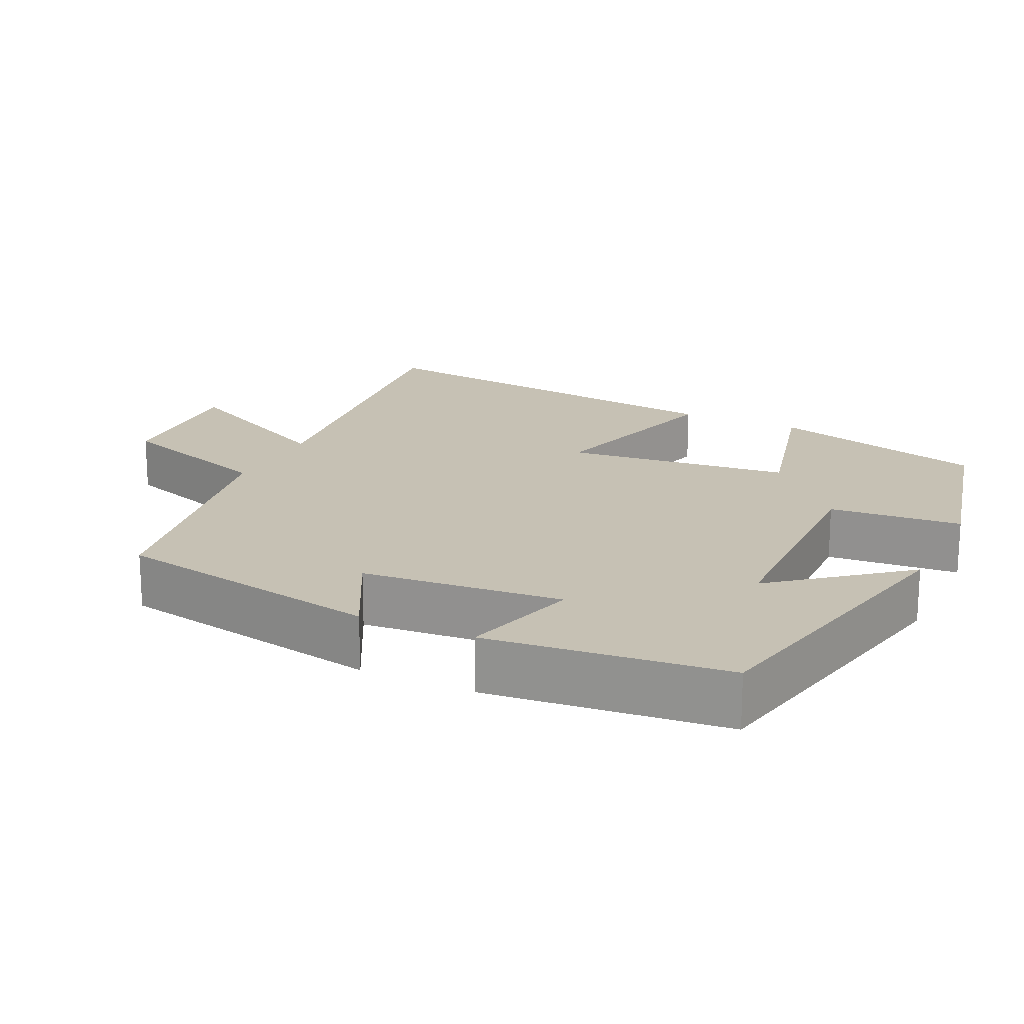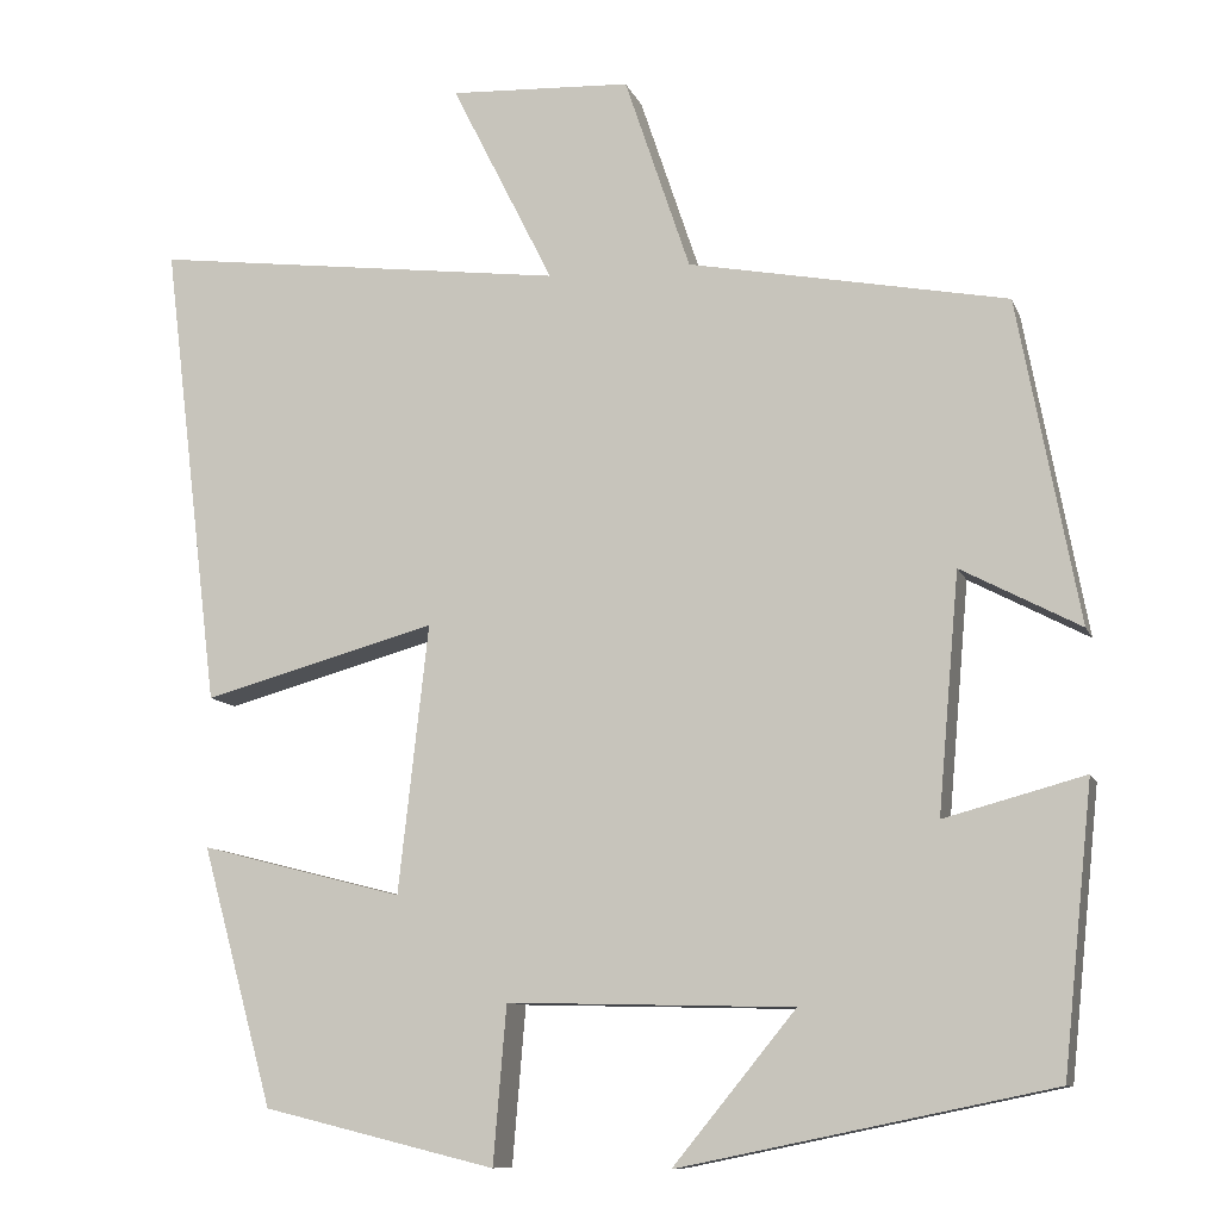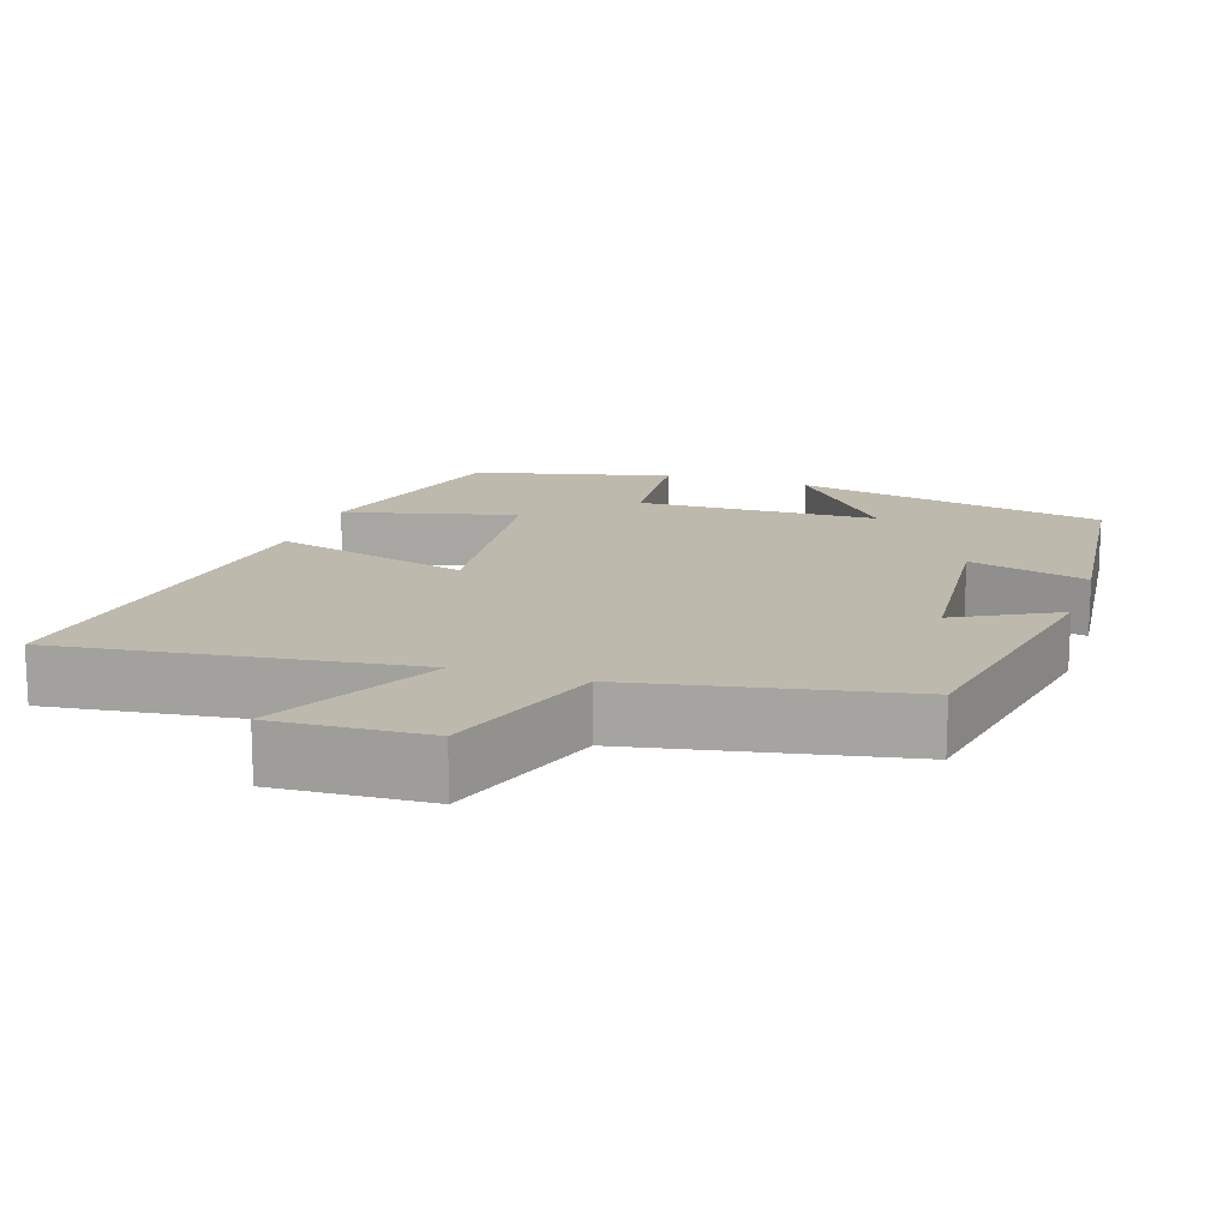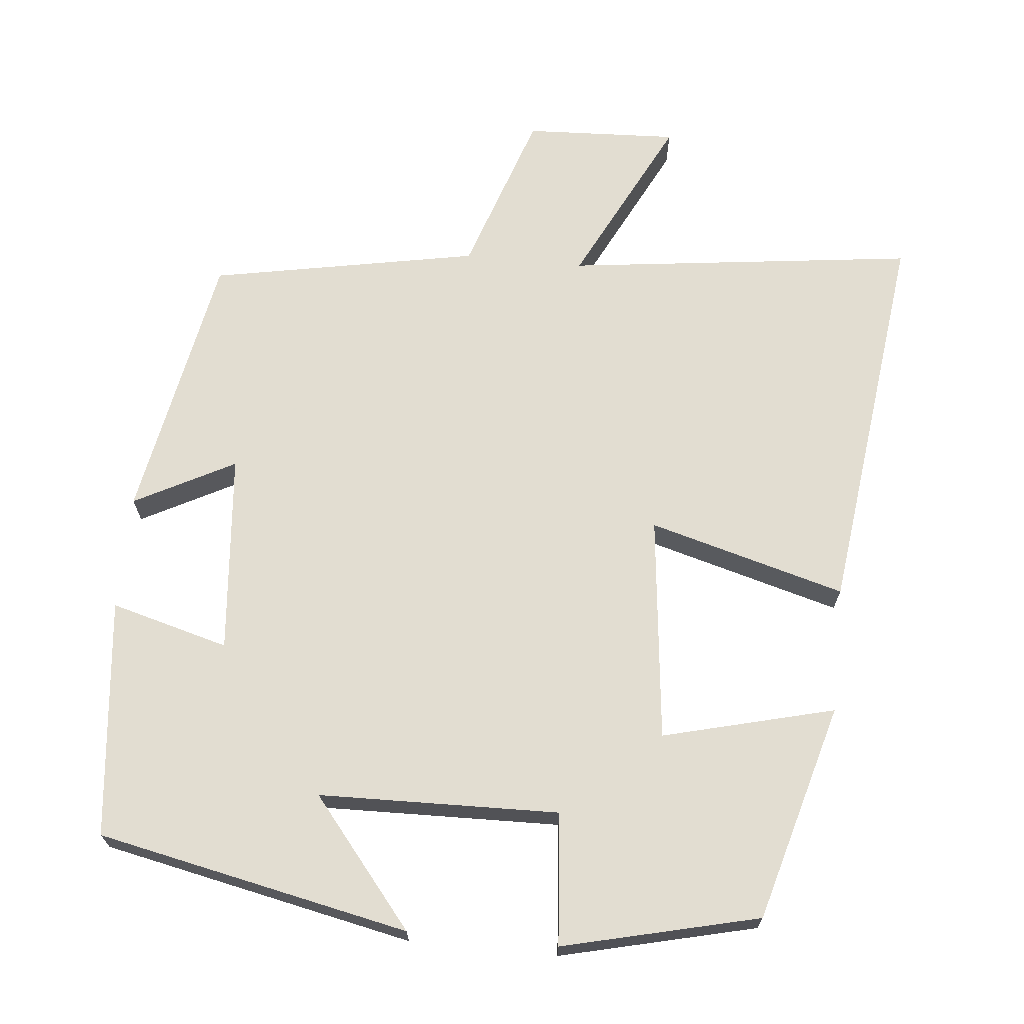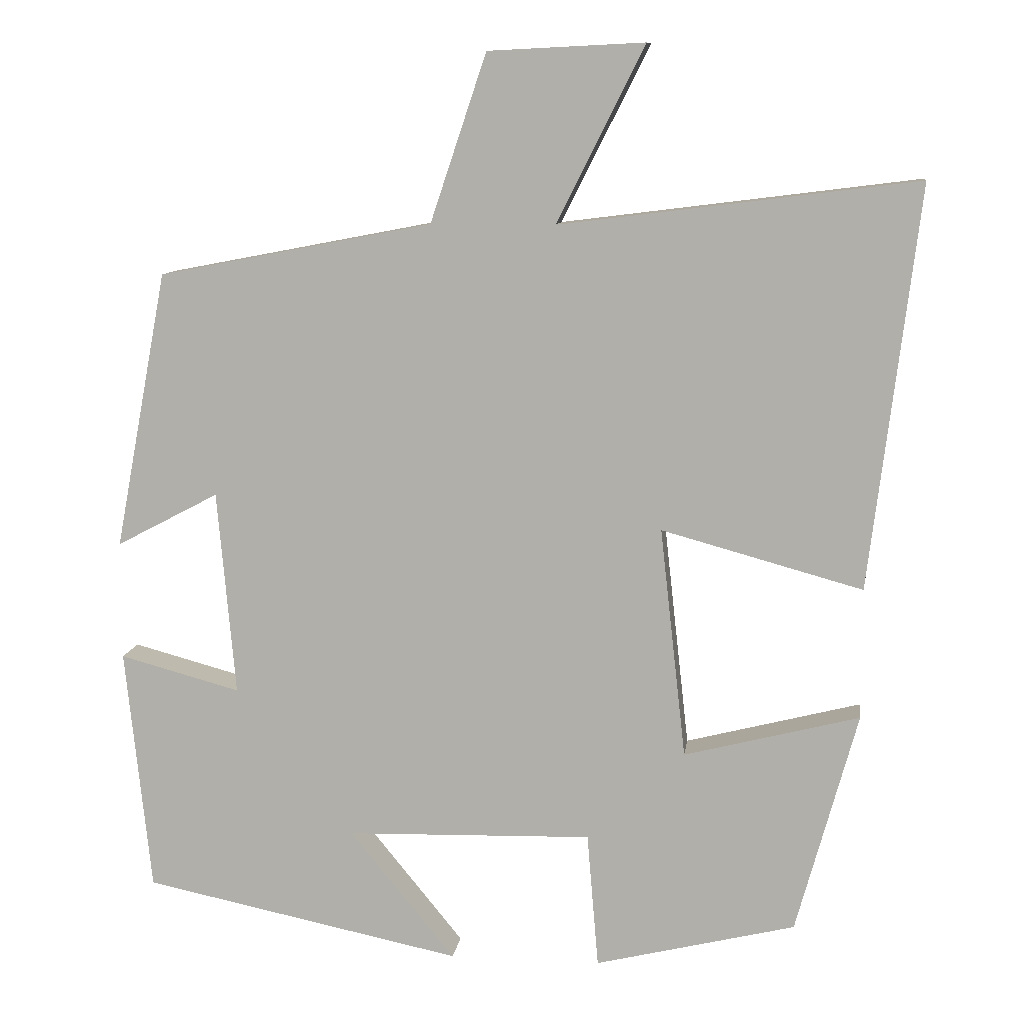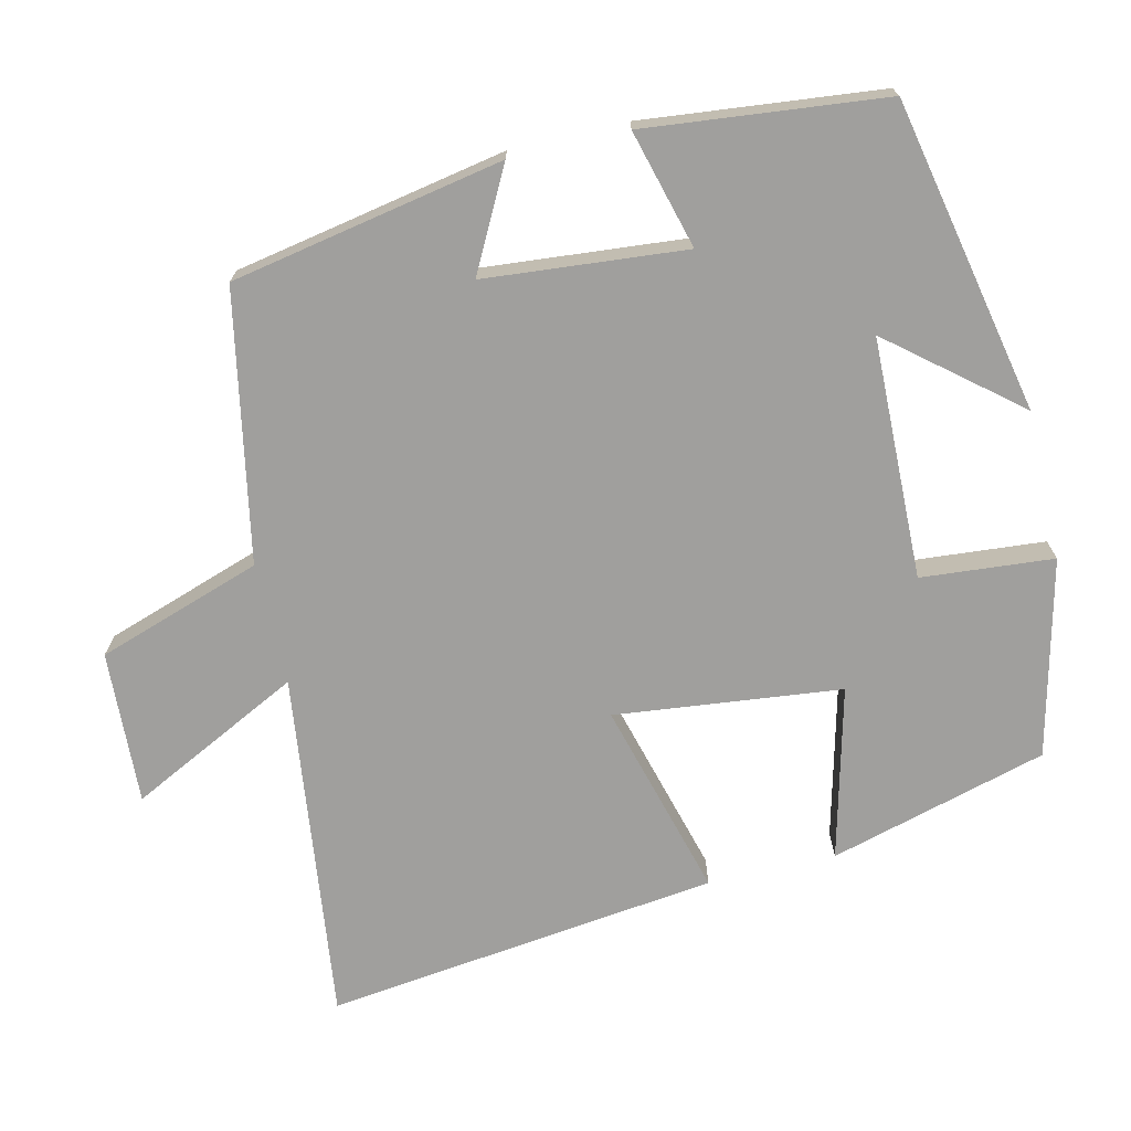
<metadata>
{"format":"obj","ext":"obj","renderer":"f3d","projection":"perspective","resolution":1024,"background":"white","views":[{"elev":18.5,"azim":115.6,"up":"+Y"},{"elev":-10.1,"azim":15.7,"up":"+Z"},{"elev":15.1,"azim":18.2,"up":"+Y"},{"elev":68.6,"azim":-174.3,"up":"+Y"},{"elev":10.0,"azim":-172.5,"up":"+Z"},{"elev":-71.4,"azim":103.2,"up":"+Y"}]}
</metadata>
<code>
v -0.419 0.07 -0.436
v -0.5 0.07 -0.143
v -0.269 0.07 -0.202
v -0.235 0.07 0.102
v -0.5 0.07 0.029
v -0.565 0.07 0.559
v -0.094 0.07 0.5
v -0.21 0.07 0.731
v -0.004 0.07 0.721
v 0.07 0.07 0.5
v 0.431 0.07 0.431
v 0.5 0.07 0.065
v 0.365 0.07 0.136
v 0.341 0.07 -0.134
v 0.5 0.07 -0.091
v 0.466 0.07 -0.413
v 0.045 0.07 -0.5
v 0.184 0.07 -0.33
v -0.14 0.07 -0.322
v -0.155 0.07 -0.5
v -0.419 0 -0.436
v -0.5 0 -0.143
v -0.269 0 -0.202
v -0.235 0 0.102
v -0.5 0 0.029
v -0.565 0 0.559
v -0.094 0 0.5
v -0.21 0 0.731
v -0.004 0 0.721
v 0.07 0 0.5
v 0.431 0 0.431
v 0.5 0 0.065
v 0.365 0 0.136
v 0.341 0 -0.134
v 0.5 0 -0.091
v 0.466 0 -0.413
v 0.045 0 -0.5
v 0.184 0 -0.33
v -0.14 0 -0.322
v -0.155 0 -0.5
f 19 20 1 2
f 18 19 2 3
f 15 16 17 18
f 14 15 18
f 13 14 18 3
f 10 11 12 13
f 10 13 3 4
f 7 8 9 10
f 7 10 4 5
f 5 6 7
f 22 21 40 39
f 23 22 39 38
f 38 37 36 35
f 38 35 34
f 23 38 34 33
f 33 32 31 30
f 24 23 33 30
f 30 29 28 27
f 25 24 30 27
f 27 26 25
f 1 21 22 2
f 2 22 23 3
f 3 23 24 4
f 4 24 25 5
f 5 25 26 6
f 6 26 27 7
f 7 27 28 8
f 8 28 29 9
f 9 29 30 10
f 10 30 31 11
f 11 31 32 12
f 12 32 33 13
f 13 33 34 14
f 14 34 35 15
f 15 35 36 16
f 16 36 37 17
f 17 37 38 18
f 18 38 39 19
f 19 39 40 20
f 20 40 21 1

</code>
